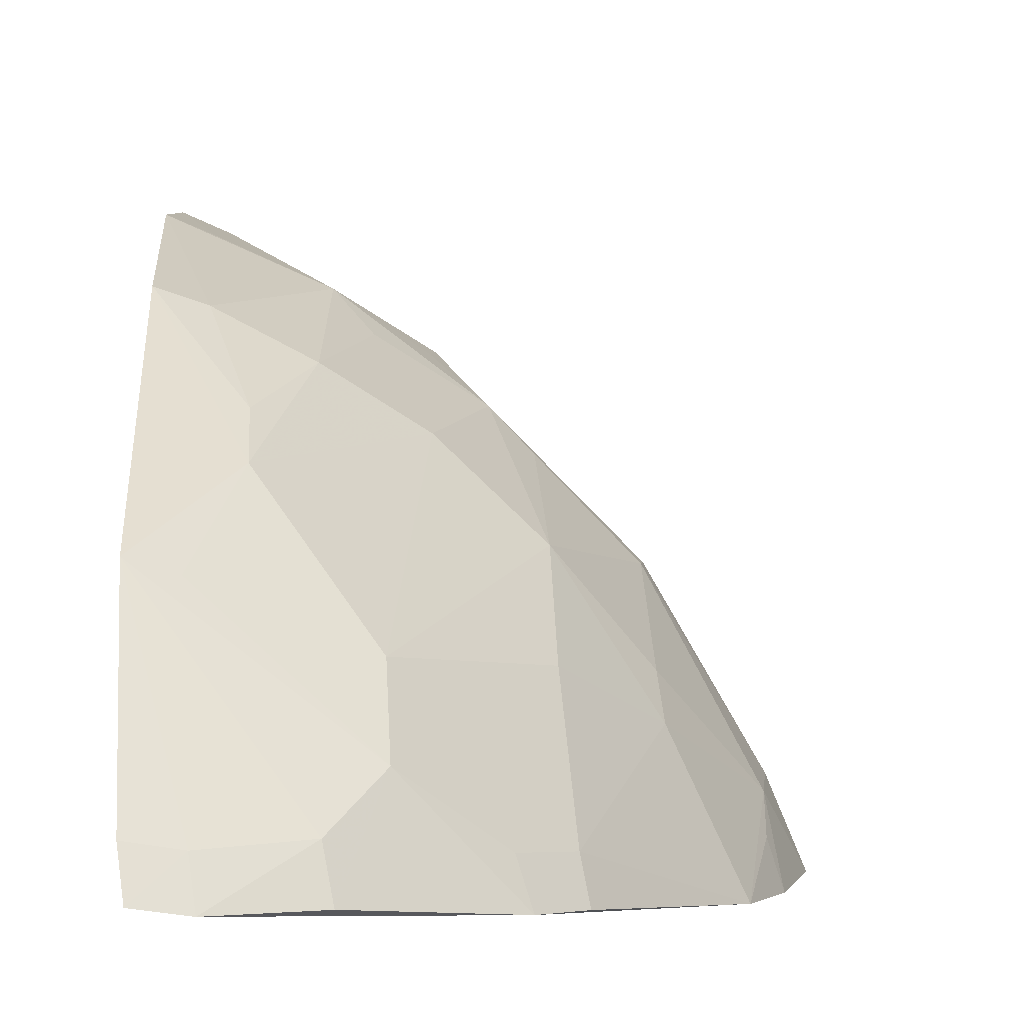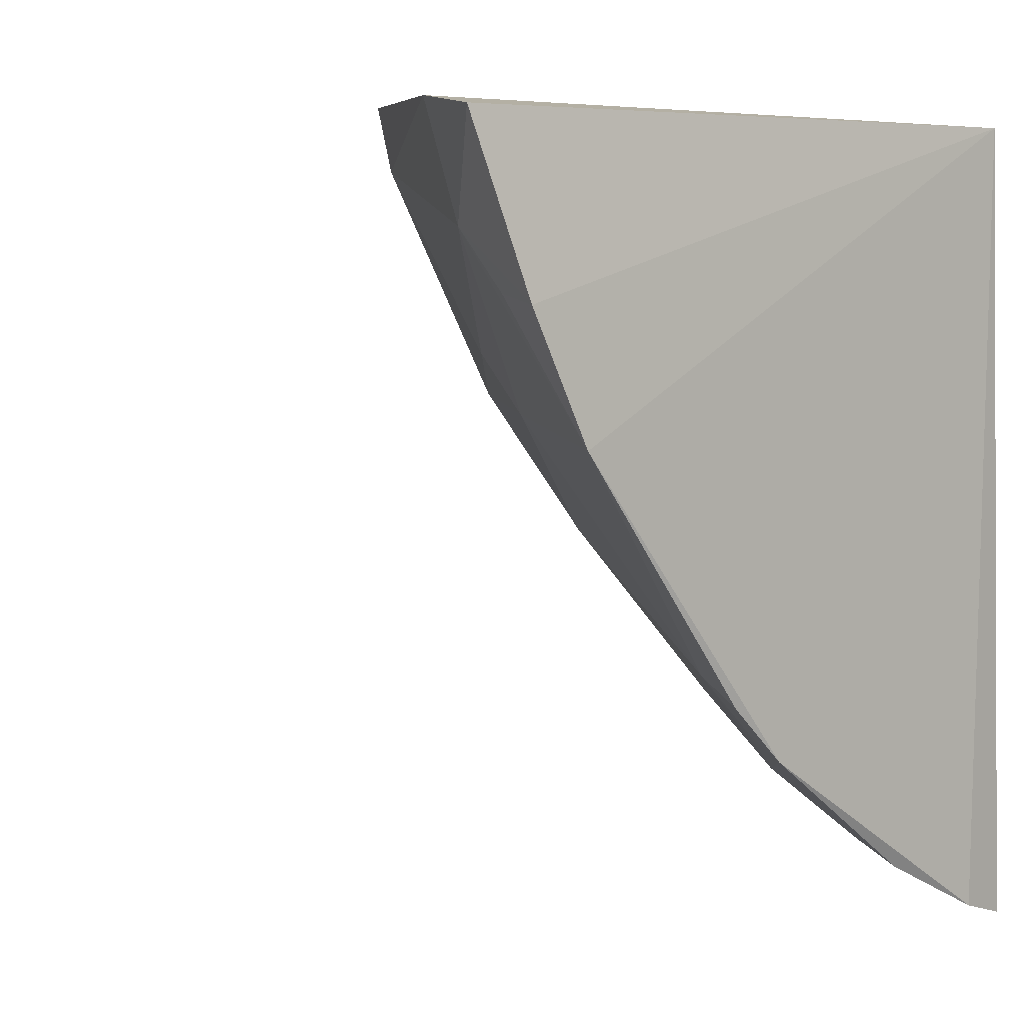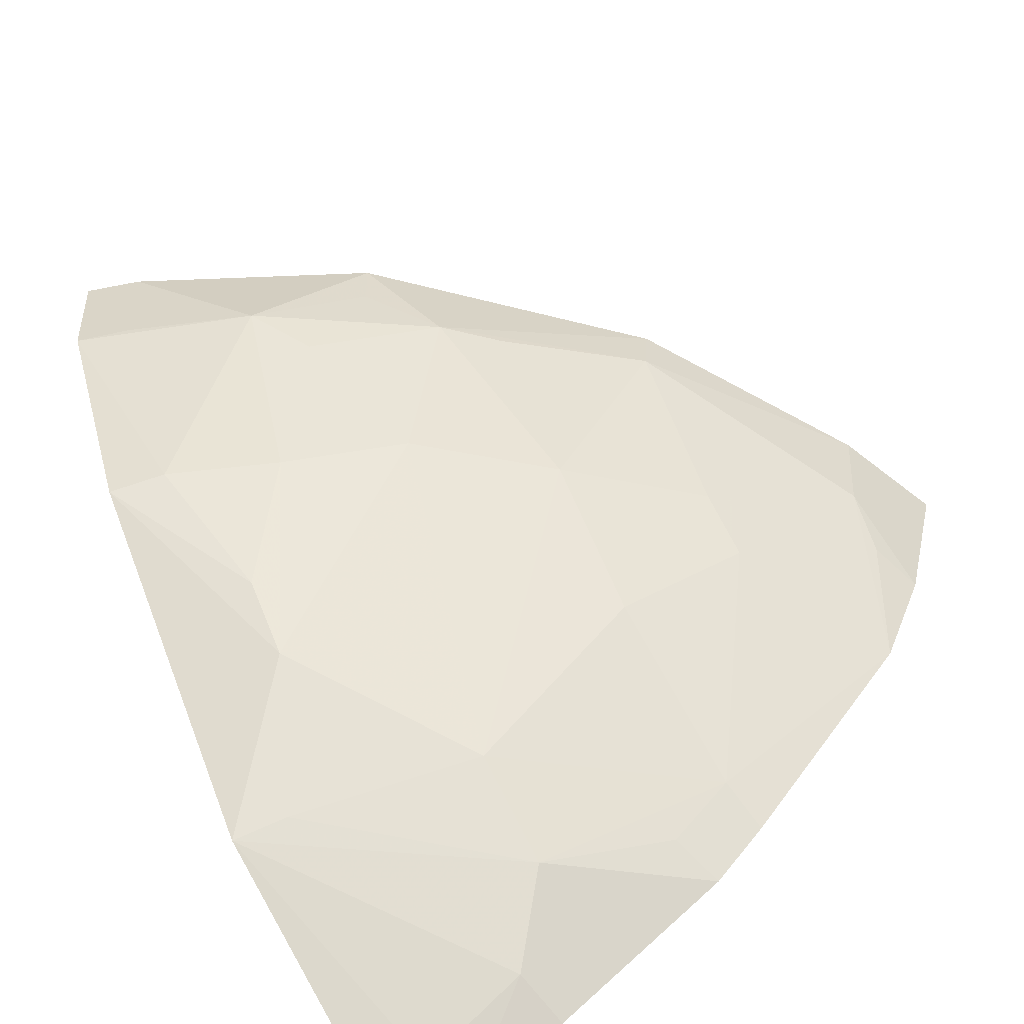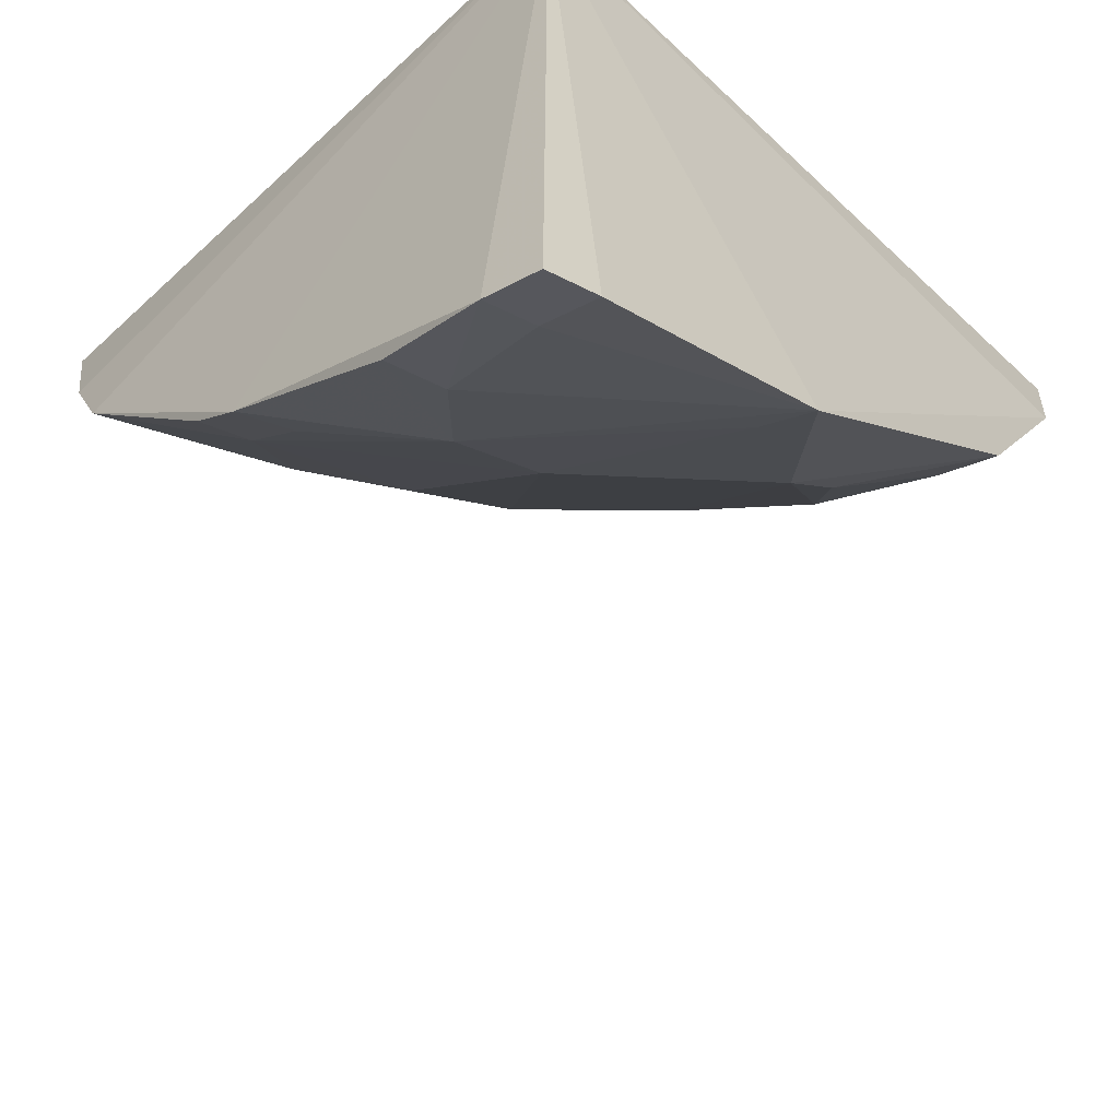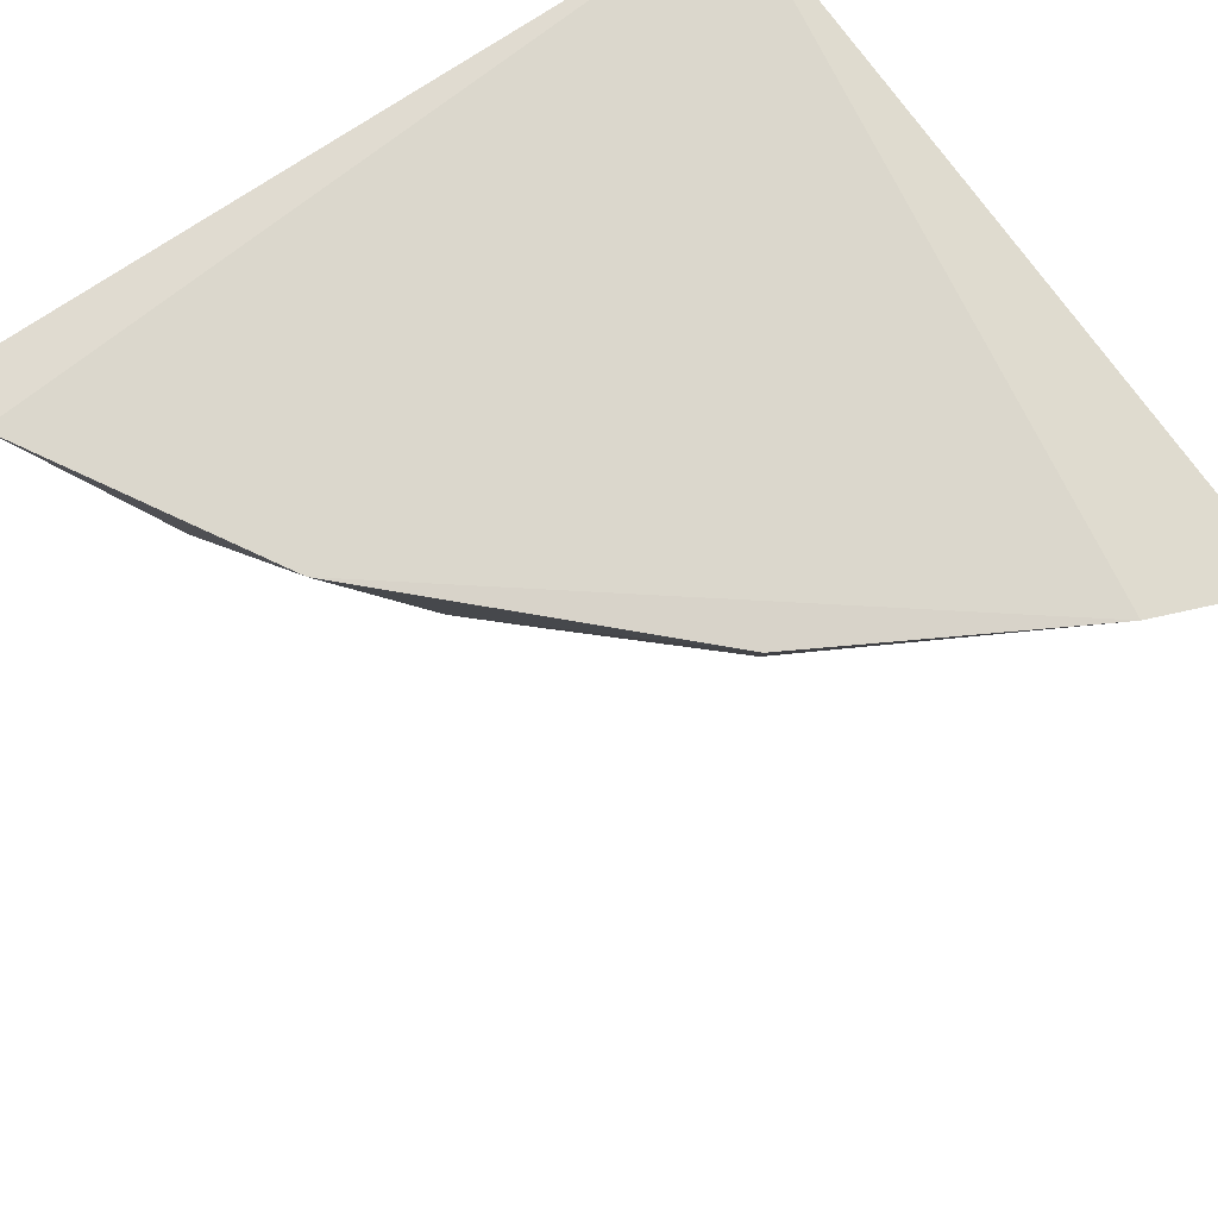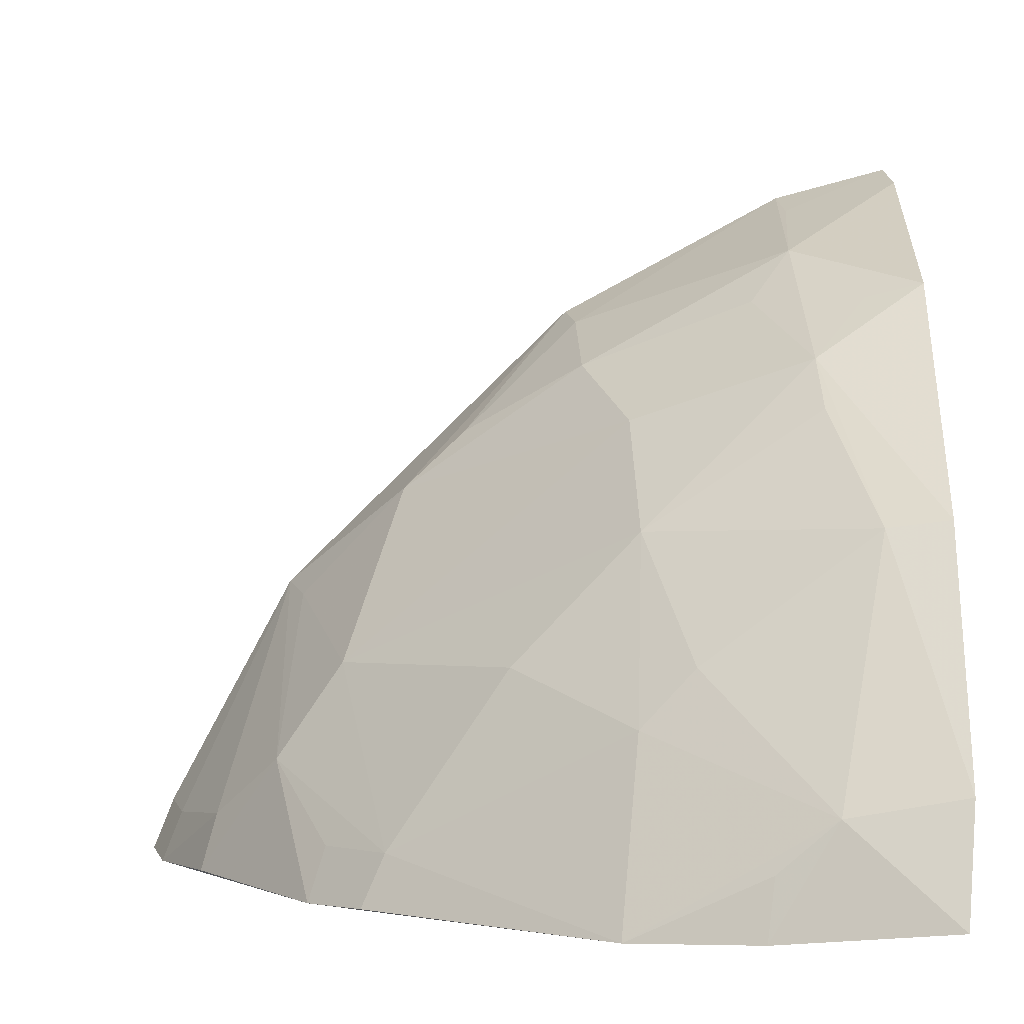
<metadata>
{"format":"obj","ext":"obj","renderer":"f3d","projection":"perspective","resolution":1024,"background":"white","views":[{"elev":-6.4,"azim":175.6,"up":"+Y"},{"elev":6.6,"azim":-41.1,"up":"+Z"},{"elev":-72.6,"azim":-148.2,"up":"+Z"},{"elev":-58.0,"azim":44.4,"up":"+Z"},{"elev":75.0,"azim":-125.1,"up":"+Z"},{"elev":-0.9,"azim":-88.2,"up":"+Y"}]}
</metadata>
<code>
v -0.159 0.1386 -0.2348
v -0.1558 0.1352 -0.4237
v -0.1515 0.2052 -0.3884
v -0.1556 0.3128 -0.2326
v -0.3223 0.1372 -0.234
v -0.1527 0.3058 -0.2603
v -0.1539 0.1478 -0.4189
v -0.2959 0.1312 -0.3024
v -0.3121 0.1632 -0.2313
v -0.1692 0.1333 -0.4193
v -0.3095 0.1329 -0.2729
v -0.2197 0.2441 -0.2997
v -0.1685 0.3076 -0.2311
v -0.2381 0.1316 -0.3743
v -0.1674 0.1457 -0.4146
v -0.3071 0.1582 -0.2576
v -0.1662 0.2721 -0.3129
v -0.2235 0.2761 -0.2304
v -0.1958 0.2871 -0.2601
v -0.2476 0.1865 -0.3272
v -0.2073 0.1625 -0.3853
v -0.3054 0.1466 -0.2711
v -0.1528 0.2761 -0.3157
v -0.1768 0.229 -0.3565
v -0.2772 0.2178 -0.2455
v -0.1657 0.3008 -0.2587
v -0.1921 0.2592 -0.3111
v -0.2495 0.1445 -0.3555
v -0.2762 0.1742 -0.2985
v -0.1932 0.1479 -0.4018
v -0.1639 0.2019 -0.3836
v -0.2068 0.186 -0.3692
v -0.1766 0.2436 -0.341
v -0.2795 0.2196 -0.2311
v -0.2484 0.2173 -0.2975
v -0.2362 0.2575 -0.2569
v -0.2514 0.1321 -0.3608
v -0.2343 0.1445 -0.3705
v -0.2758 0.1877 -0.2858
v -0.1958 0.134 -0.4054
v -0.2482 0.2452 -0.2558
v -0.2062 0.2735 -0.2699
v -0.2217 0.273 -0.2441
f 6 1 3
f 6 4 1
f 7 1 2
f 7 3 1
f 9 5 1
f 10 2 1
f 11 8 1
f 11 1 5
f 13 1 4
f 14 10 1
f 14 1 8
f 15 7 2
f 15 2 10
f 15 3 7
f 16 11 5
f 16 5 9
f 18 9 1
f 18 1 13
f 19 13 4
f 19 18 13
f 19 6 17
f 22 16 8
f 22 8 11
f 22 11 16
f 23 17 6
f 23 6 3
f 24 23 3
f 25 16 9
f 26 19 4
f 26 4 6
f 26 6 19
f 27 19 17
f 27 24 12
f 29 8 16
f 29 28 8
f 29 20 28
f 30 21 3
f 30 3 15
f 30 15 10
f 31 24 3
f 31 3 21
f 32 12 24
f 32 28 20
f 32 21 28
f 32 31 21
f 32 24 31
f 33 17 23
f 33 23 24
f 33 27 17
f 33 24 27
f 34 25 9
f 34 9 18
f 35 20 29
f 35 32 20
f 35 12 32
f 36 12 35
f 36 27 12
f 36 34 18
f 36 25 34
f 37 28 14
f 37 14 8
f 37 8 28
f 38 28 21
f 38 21 14
f 38 14 28
f 39 29 16
f 39 16 25
f 39 35 29
f 39 25 35
f 40 30 10
f 40 10 14
f 40 14 21
f 40 21 30
f 41 36 35
f 41 35 25
f 41 25 36
f 42 36 19
f 42 19 27
f 42 27 36
f 43 36 18
f 43 18 19
f 43 19 36

</code>
